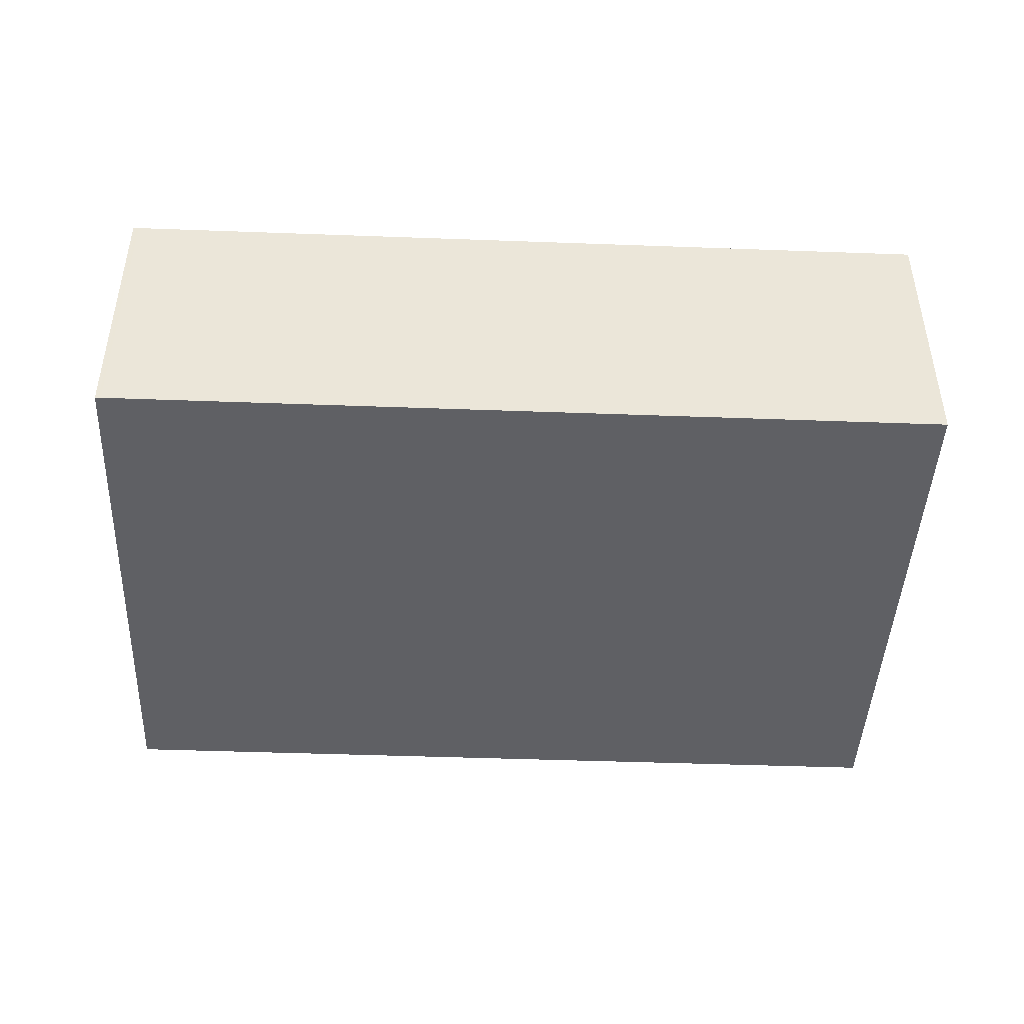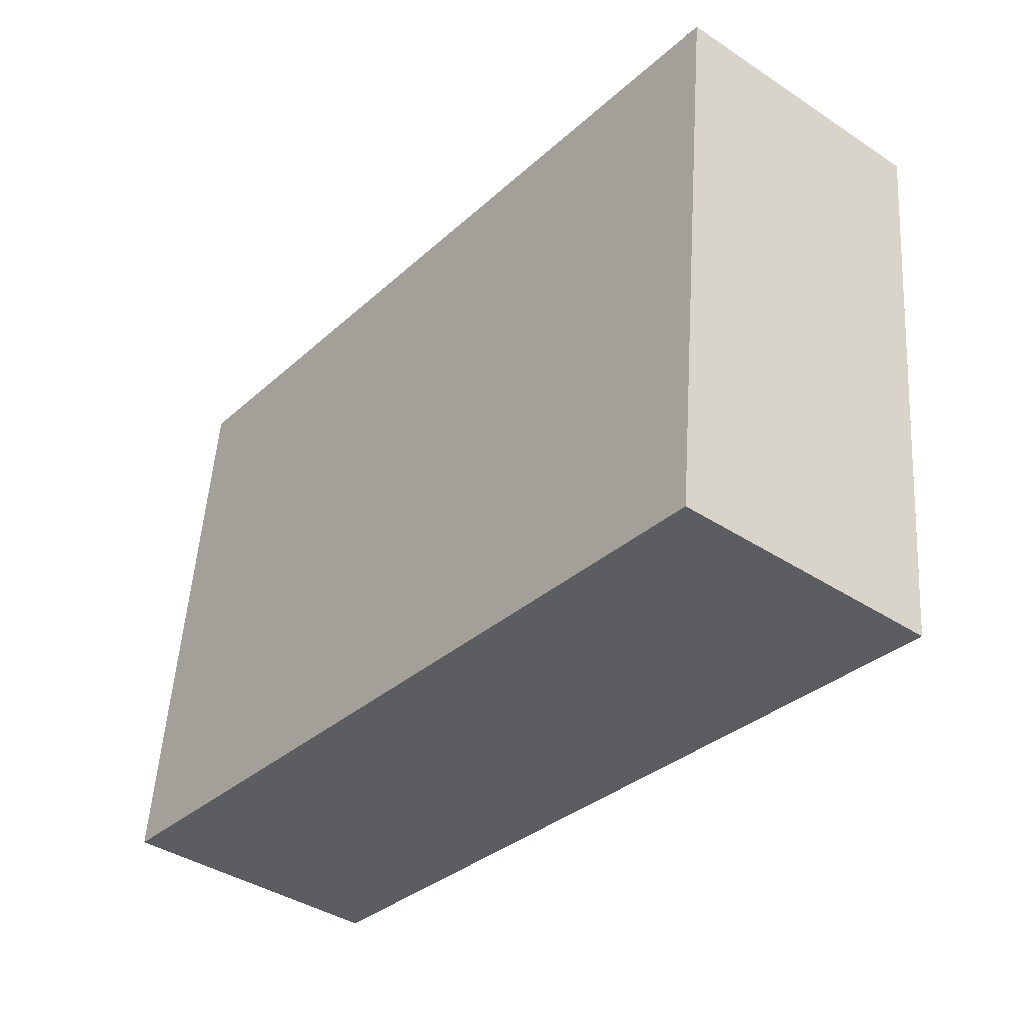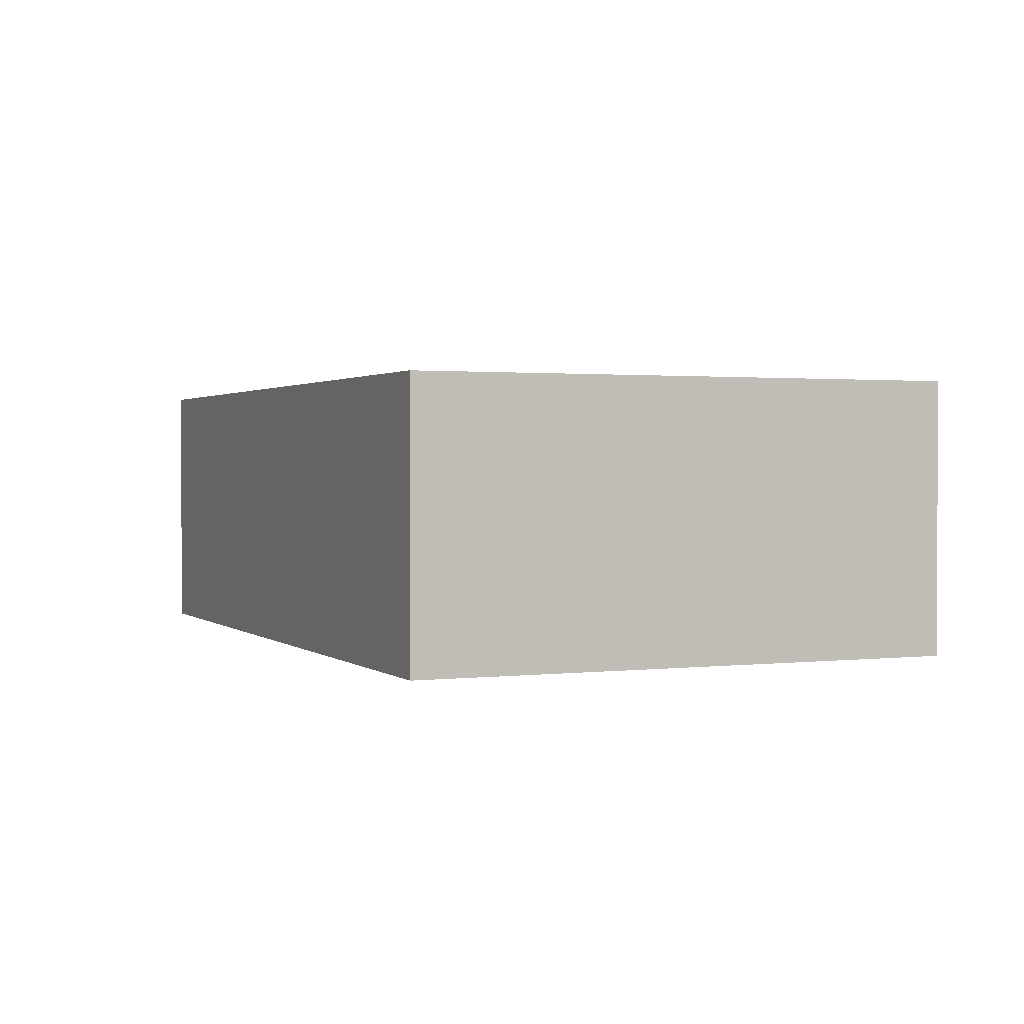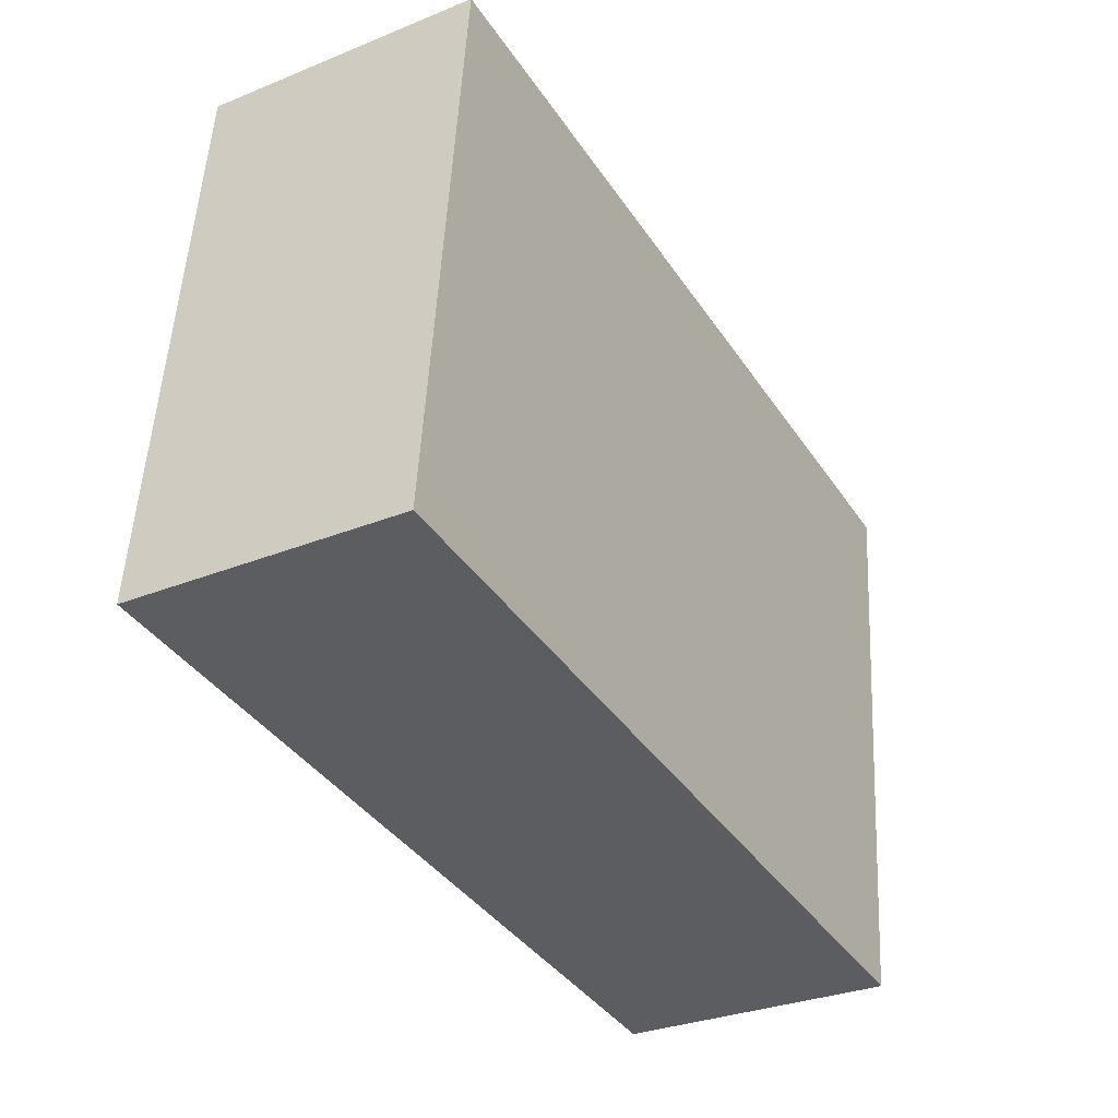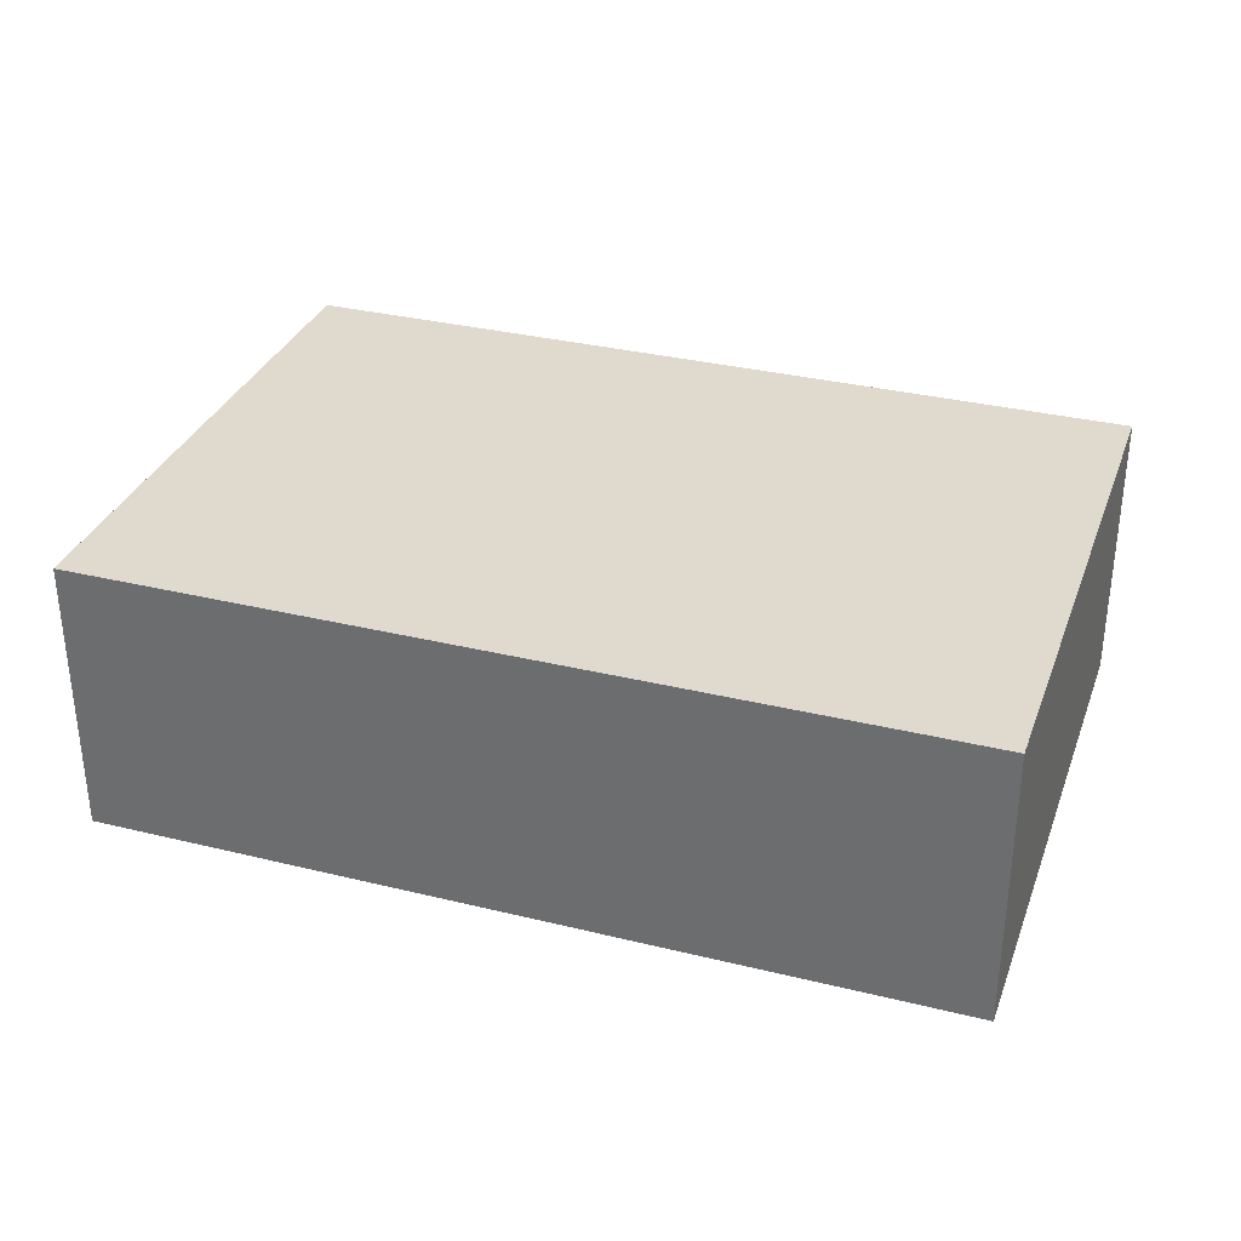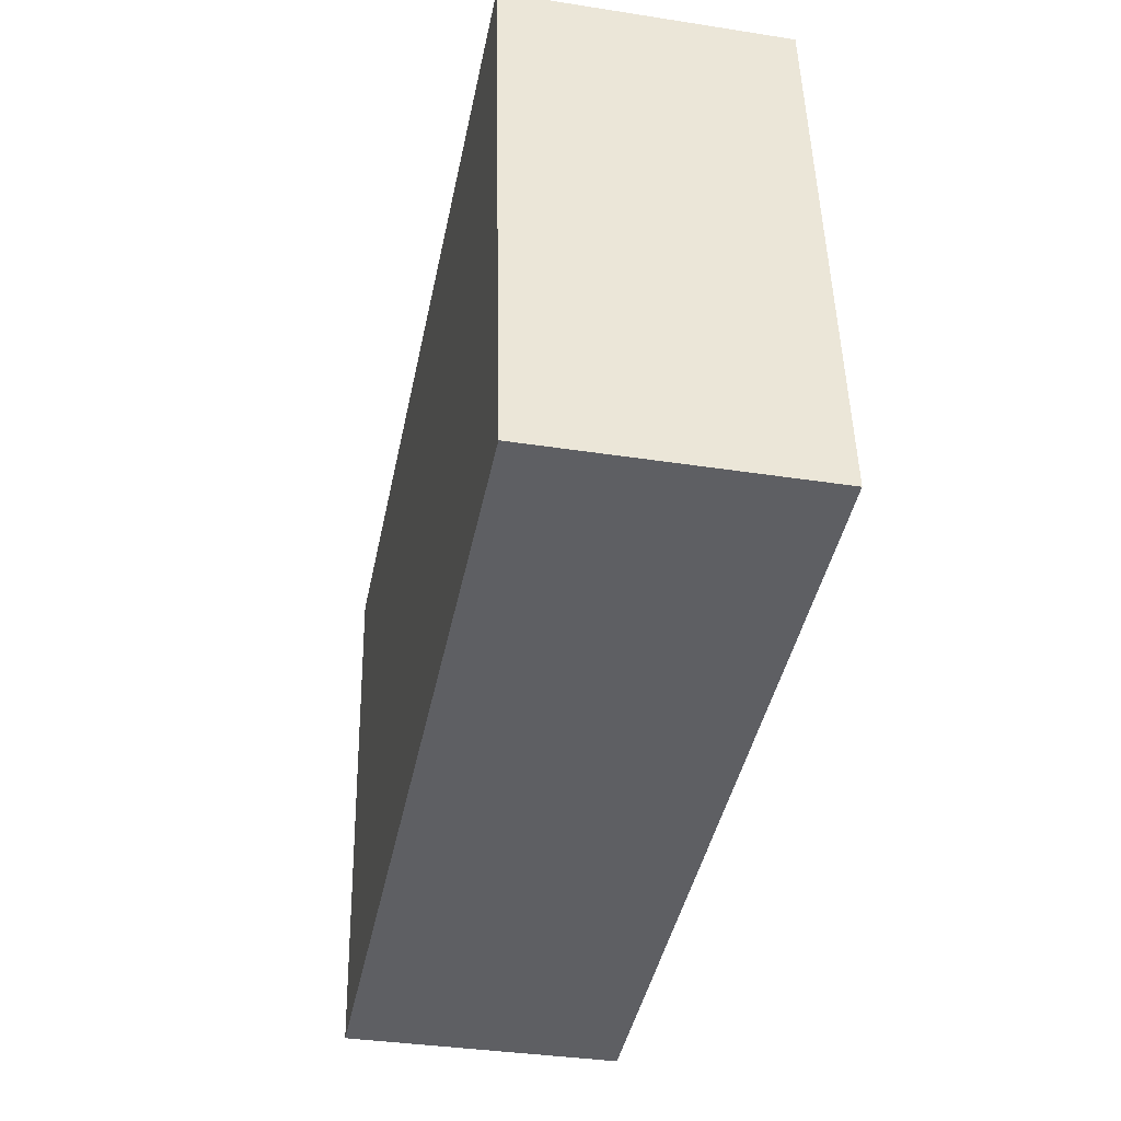
<metadata>
{"format":"obj","ext":"obj","renderer":"f3d","projection":"perspective","resolution":1024,"background":"white","views":[{"elev":-44.7,"azim":-8.5,"up":"+Y"},{"elev":-40.2,"azim":-128.9,"up":"+Z"},{"elev":1.4,"azim":-119.4,"up":"+Y"},{"elev":-31.1,"azim":120.0,"up":"+Z"},{"elev":32.8,"azim":-167.3,"up":"+Y"},{"elev":-36.2,"azim":78.5,"up":"+Z"}]}
</metadata>
<code>
v  0 2.755 1.687e-16
v  0.032 2.755 0.003
v  0.581 2.755 -5.493
v  0.593 2.755 -5.603
v  9.023 2.755 -4.71
v  0.641 2.755 -5.598
v  0.586 2.755 -5.537
v  8.43 2.755 0.892
v  0.056 2.755 0.006
v  8.43 -5.462e-17 0.892
v  9.023 2.884e-16 -4.71
v  0.641 3.428e-16 -5.598
v  0.593 3.431e-16 -5.603
v  0.586 3.39e-16 -5.537
v  0 0 0
v  0.581 3.363e-16 -5.493
v  0.056 -3.674e-19 0.006
v  0.032 -1.837e-19 0.003
g defaultobject
f 1 2 3
f 4 5 6
f 5 4 7
f 5 7 8
f 8 7 3
f 8 3 2
f 8 2 9
f 10 5 8
f 5 10 11
f 11 6 5
f 6 11 12
f 6 12 4
f 4 12 13
f 13 7 4
f 7 13 3
f 3 13 1
f 1 13 14
f 1 14 15
f 15 14 16
f 17 8 9
f 8 17 10
f 15 2 1
f 2 15 18
f 18 9 2
f 9 18 17
f 11 13 12
f 13 11 14
f 14 11 10
f 14 10 16
f 16 10 18
f 18 10 17
f 15 16 18

</code>
